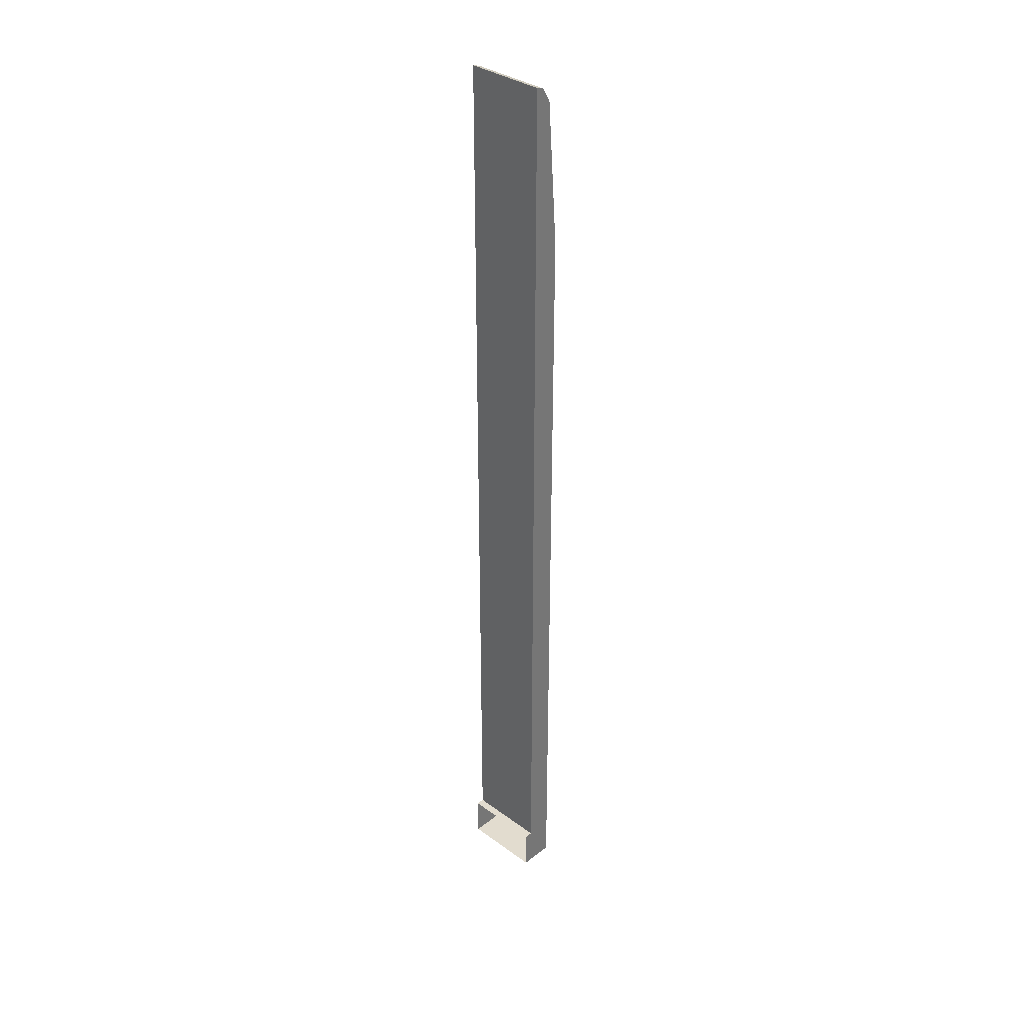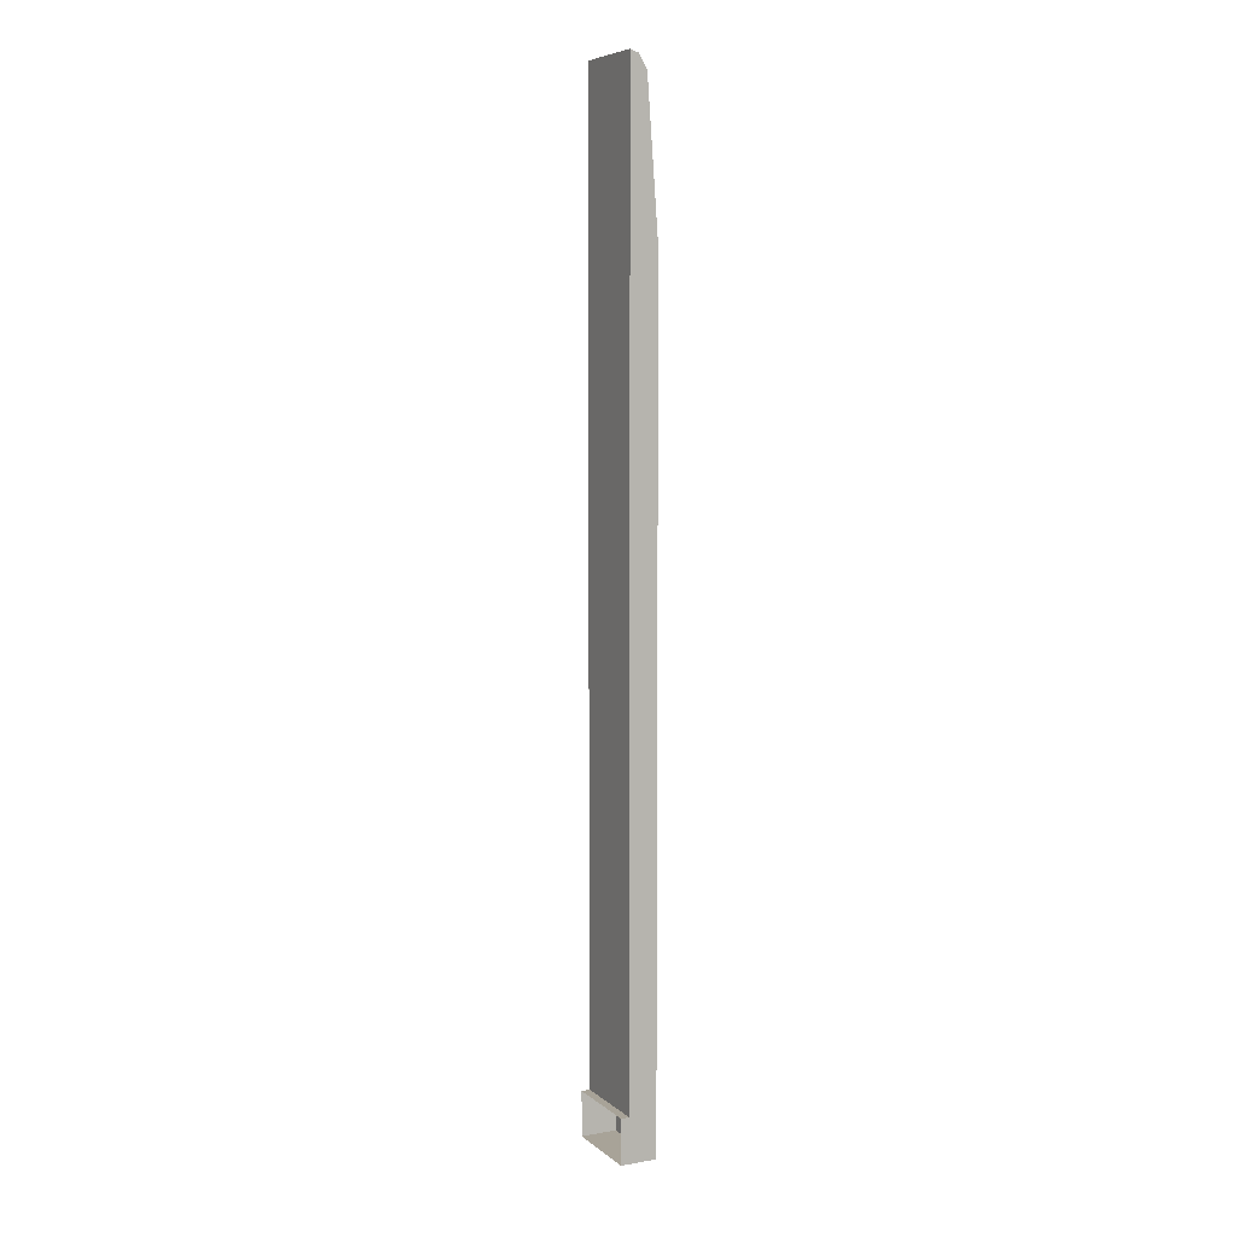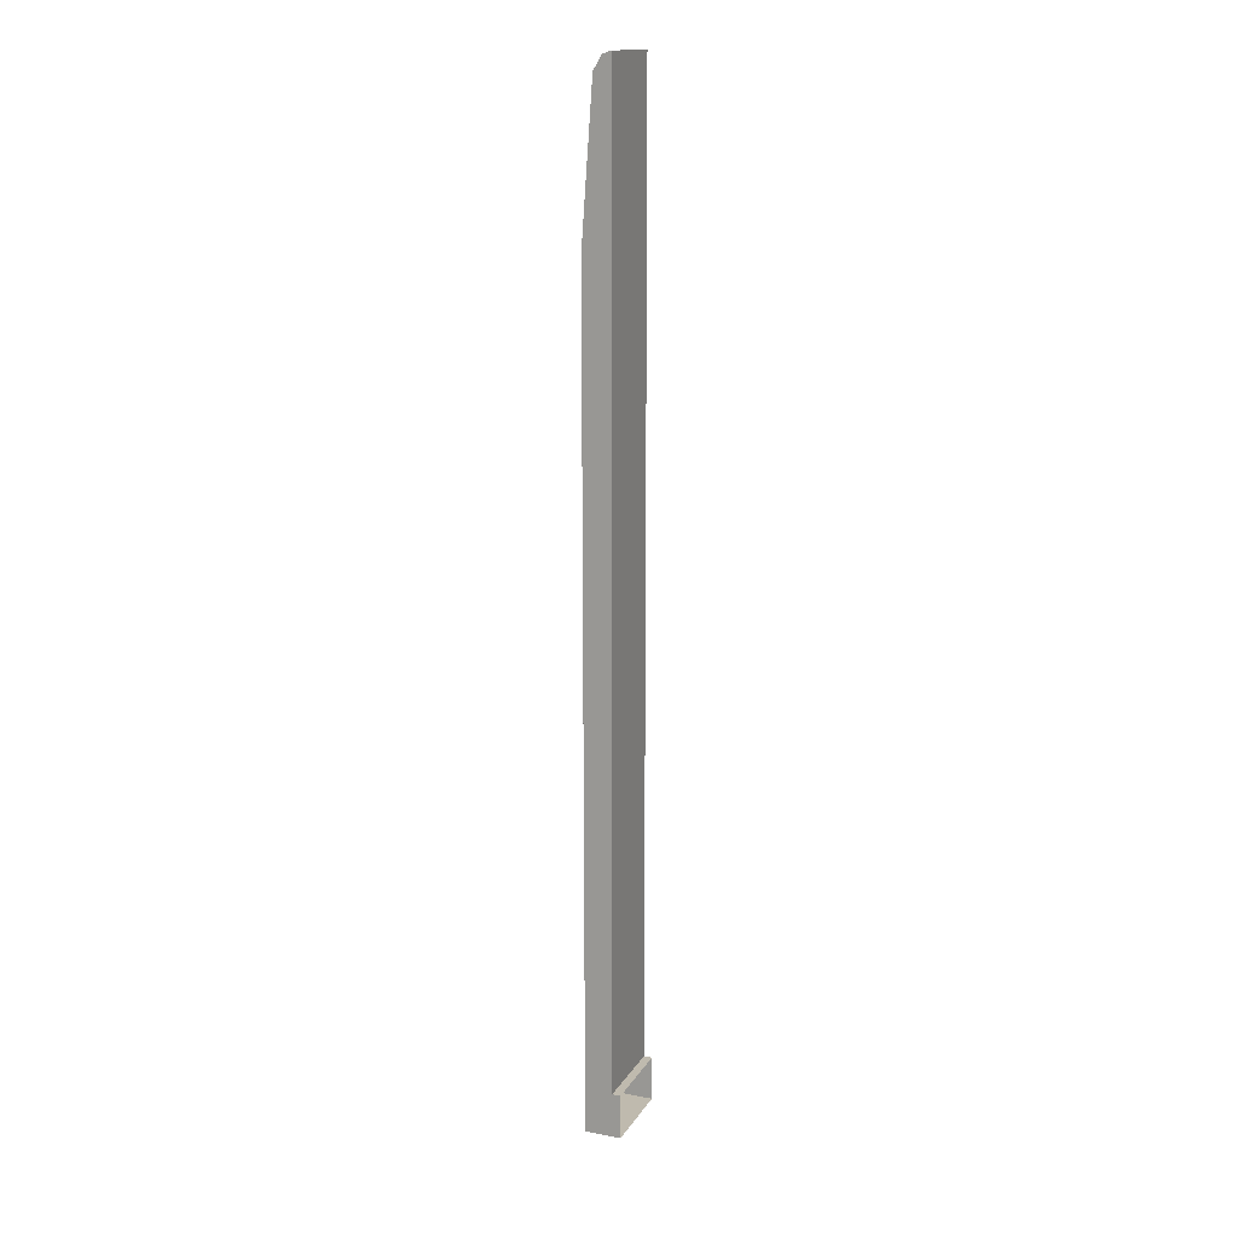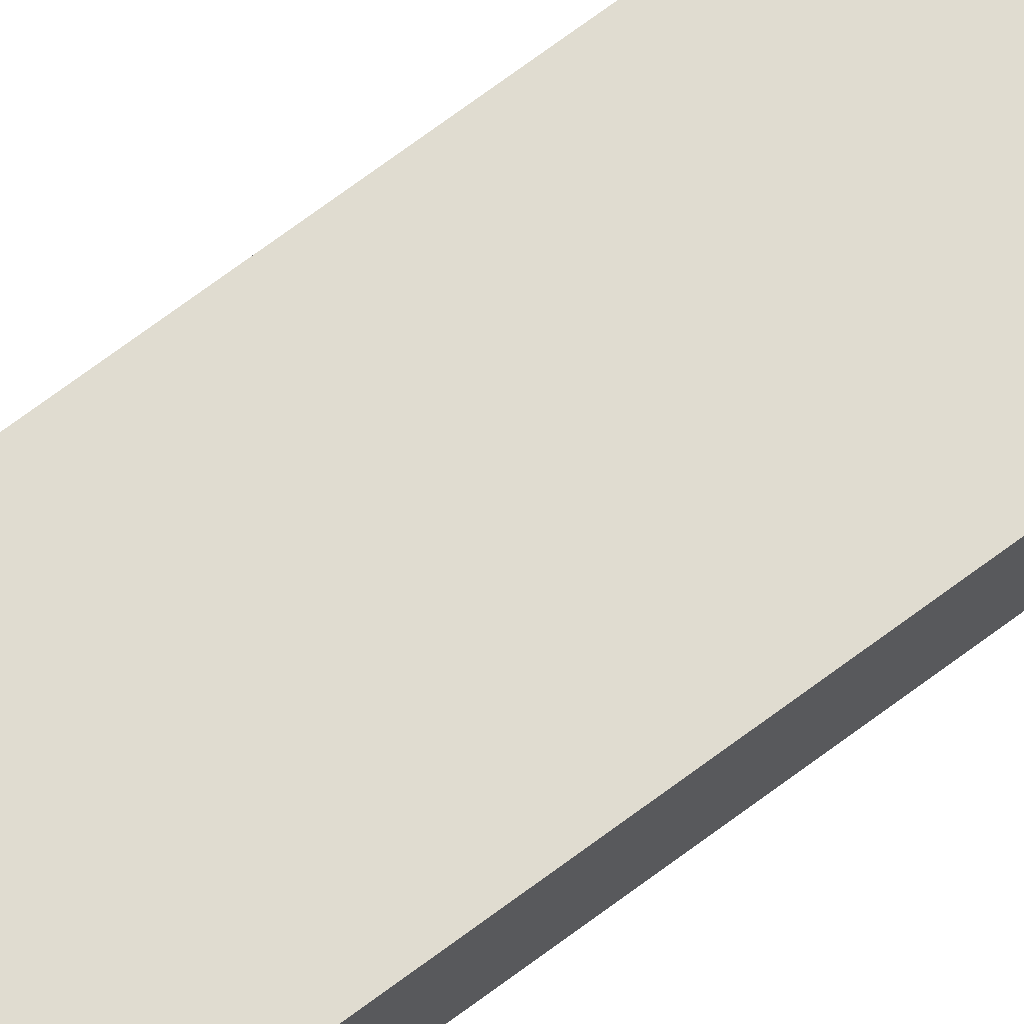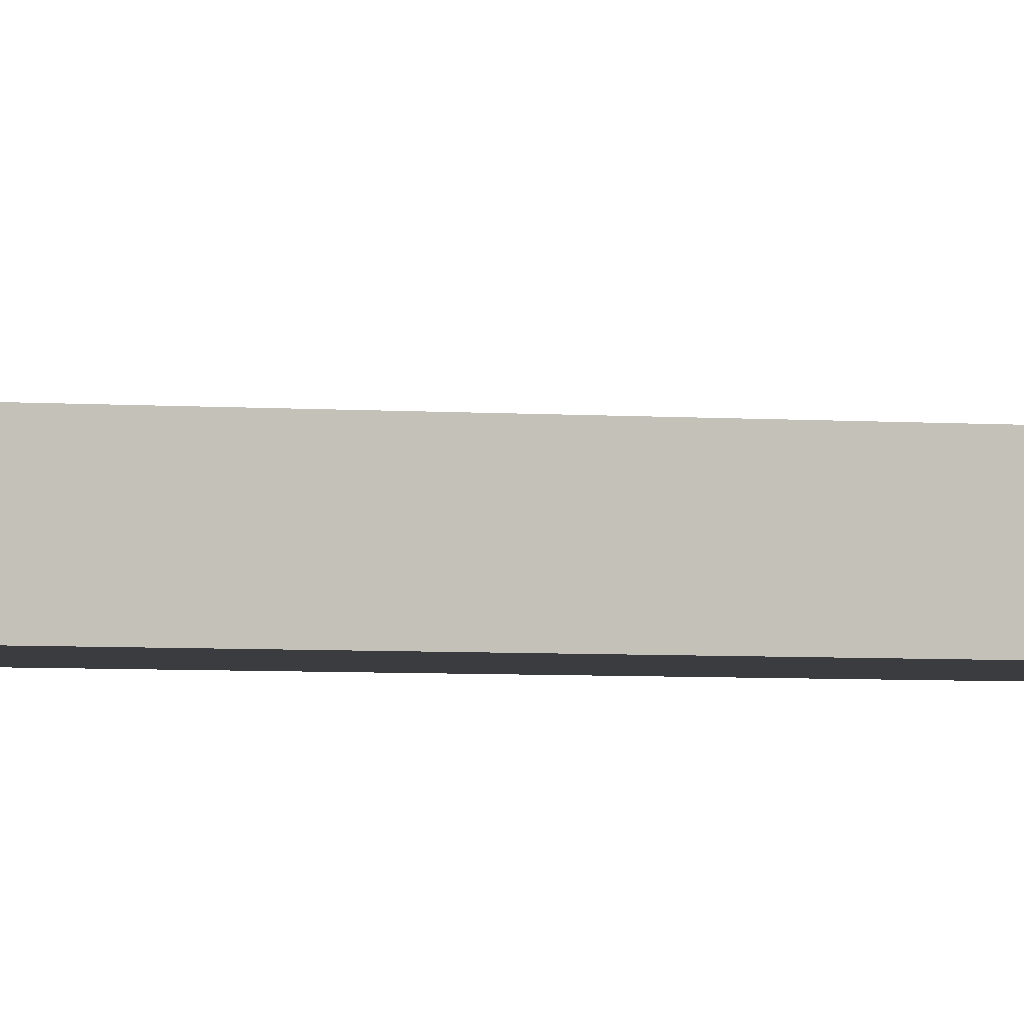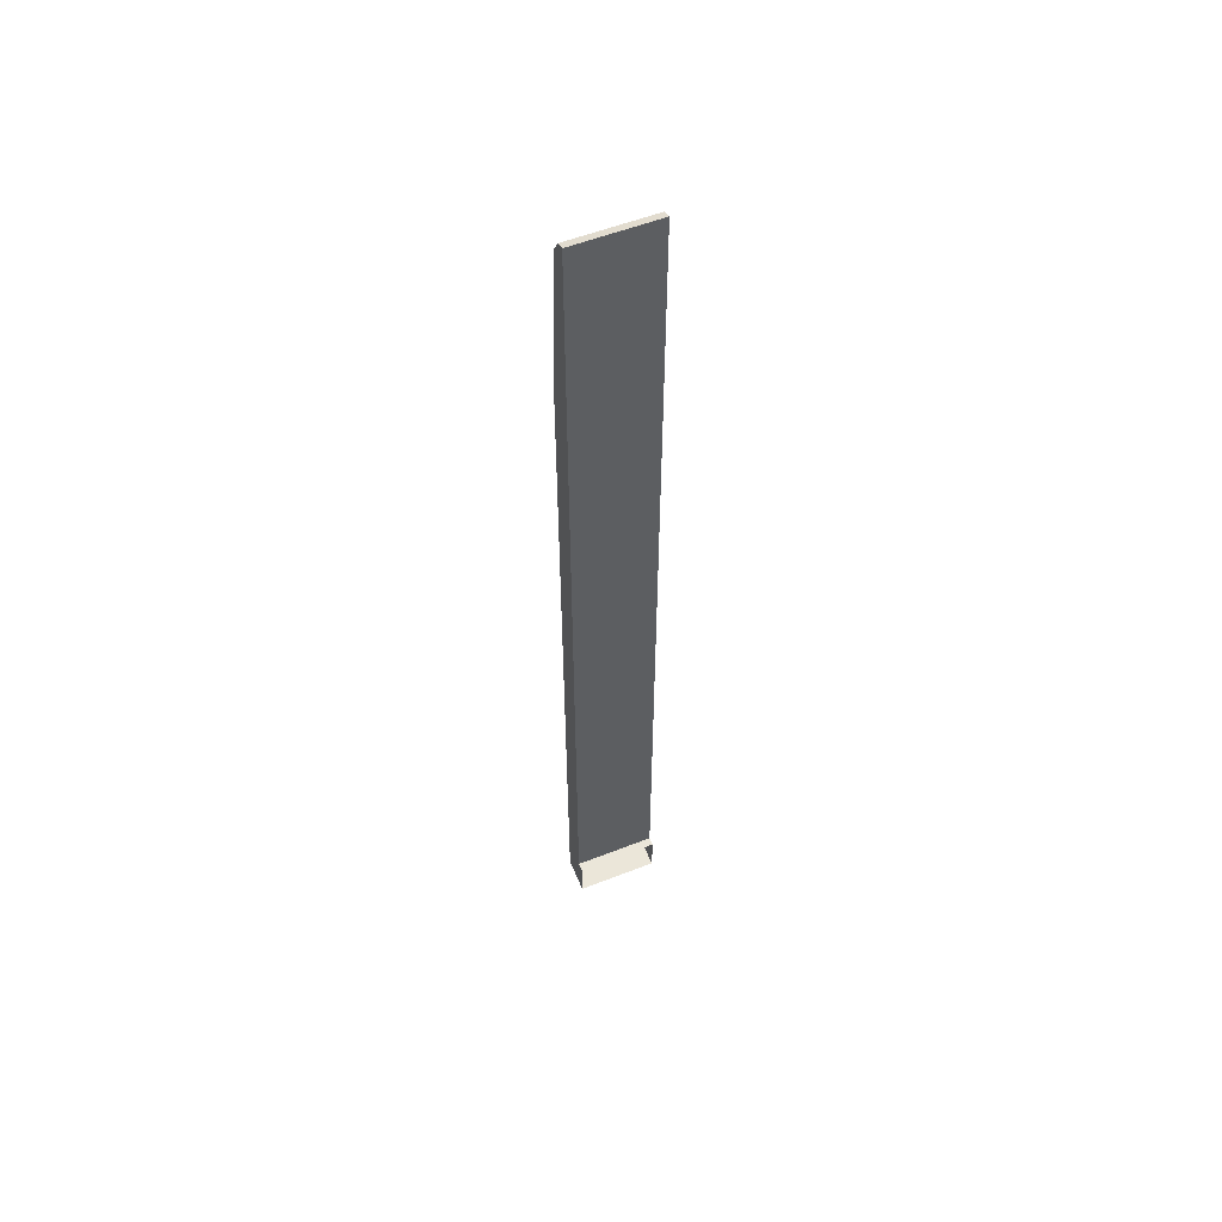
<metadata>
{"format":"obj","ext":"obj","renderer":"f3d","projection":"perspective","resolution":1024,"background":"white","views":[{"elev":34.7,"azim":-135.8,"up":"+Z"},{"elev":6.9,"azim":-116.6,"up":"+Z"},{"elev":15.5,"azim":111.6,"up":"+Z"},{"elev":69.7,"azim":53.0,"up":"+Y"},{"elev":-2.1,"azim":-117.4,"up":"+Y"},{"elev":55.8,"azim":157.7,"up":"+Z"}]}
</metadata>
<code>
o vorkheftruck_003.lwo
v -0.6365 0.2287 2.622
v -0.6365 0.2287 3.099
v -0.3982 0.2287 3.099
v -0.3982 0.2287 2.622
v -0.6365 0.1811 3.051
v -0.6365 0.1493 2.622
v -0.3982 0.1493 2.622
v -0.3982 0.1811 3.051
v -0.6365 0.2287 0.255
v -0.3982 0.2287 0.255
v -0.3982 0.2049 0.255
v -0.6365 0.2049 0.255
v -0.6365 0.1493 0.255
v -0.3982 0.1493 0.255
v -0.3982 0.2049 3.091
v -0.6365 0.2049 3.091
v -0.6365 0.2049 2.622
v -0.3982 0.2049 2.622
v -0.3982 0.1493 0.3821
v -0.6365 0.1493 0.3821
v -0.6365 0.2049 0.3821
v -0.6365 0.2287 0.3821
v -0.3982 0.2049 0.3821
v -0.3982 0.2287 0.3821
v -0.6365 0.2526 0.255
v -0.3982 0.2526 0.255
v -0.6365 0.2526 0.3821
v -0.3982 0.2526 0.3821
v -0.6365 0.2287 0.4059
v -0.3982 0.2287 0.4059
v -0.3982 0.1493 0.4059
v -0.6365 0.1493 0.4059
v -0.6365 0.2049 0.4059
v -0.3982 0.2049 0.4059
f 1 2 3
f 4 1 3
f 5 6 7
f 8 5 7
f 9 10 11
f 12 9 11
f 13 12 14
f 12 11 14
f 3 2 15
f 2 16 15
f 15 5 8
f 15 16 5
f 5 17 6
f 16 17 5
f 2 1 16
f 1 17 16
f 18 8 7
f 18 15 8
f 4 3 15
f 18 4 15
f 13 14 19
f 20 13 19
f 21 12 13
f 21 13 20
f 9 12 21
f 22 9 21
f 11 23 14
f 14 23 19
f 11 10 23
f 10 24 23
f 9 25 10
f 25 26 10
f 27 9 22
f 27 25 9
f 28 22 24
f 28 27 22
f 10 26 24
f 26 28 24
f 24 22 29
f 24 29 30
f 30 1 4
f 30 29 1
f 20 19 31
f 32 20 31
f 6 32 7
f 32 31 7
f 21 20 32
f 33 21 32
f 17 33 6
f 33 32 6
f 29 22 21
f 29 21 33
f 1 29 17
f 29 33 17
f 23 34 19
f 19 34 31
f 31 18 7
f 34 18 31
f 24 30 23
f 23 30 34
f 34 4 18
f 30 4 34

</code>
